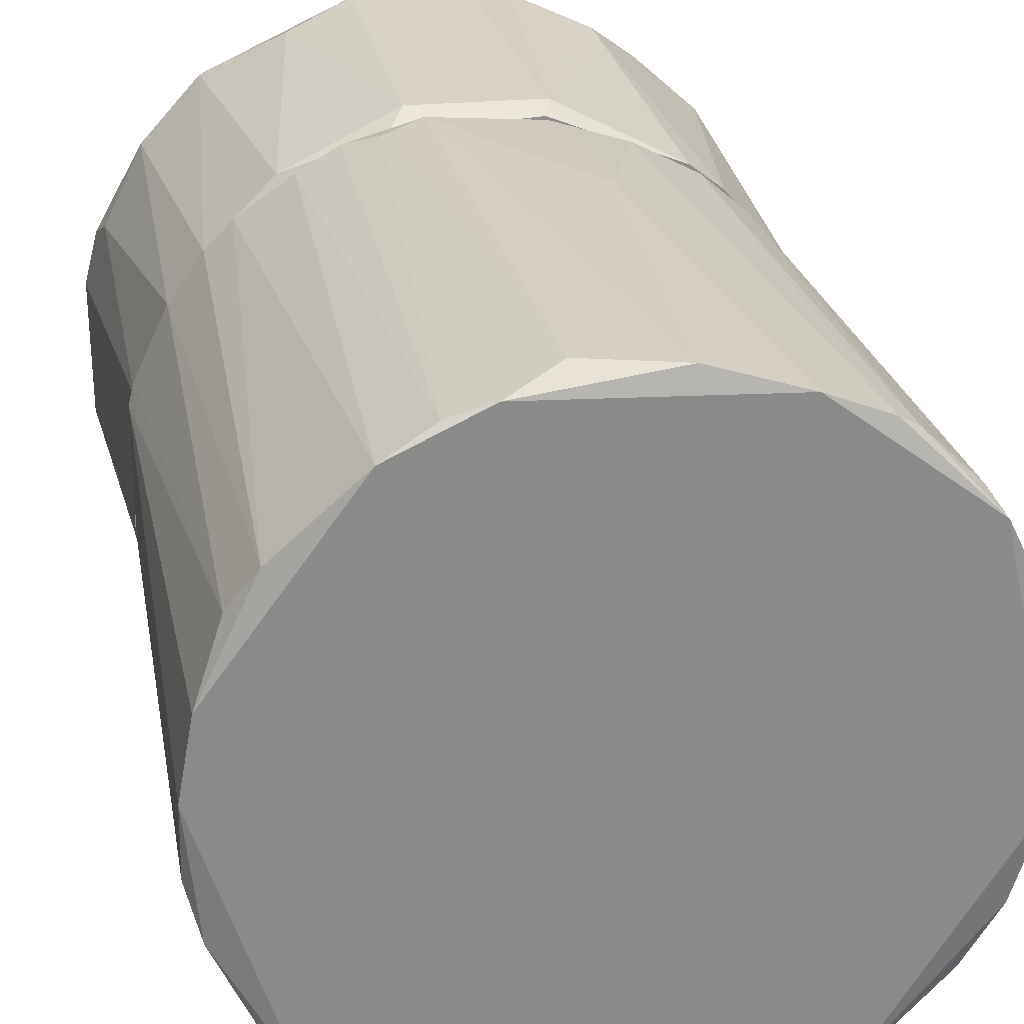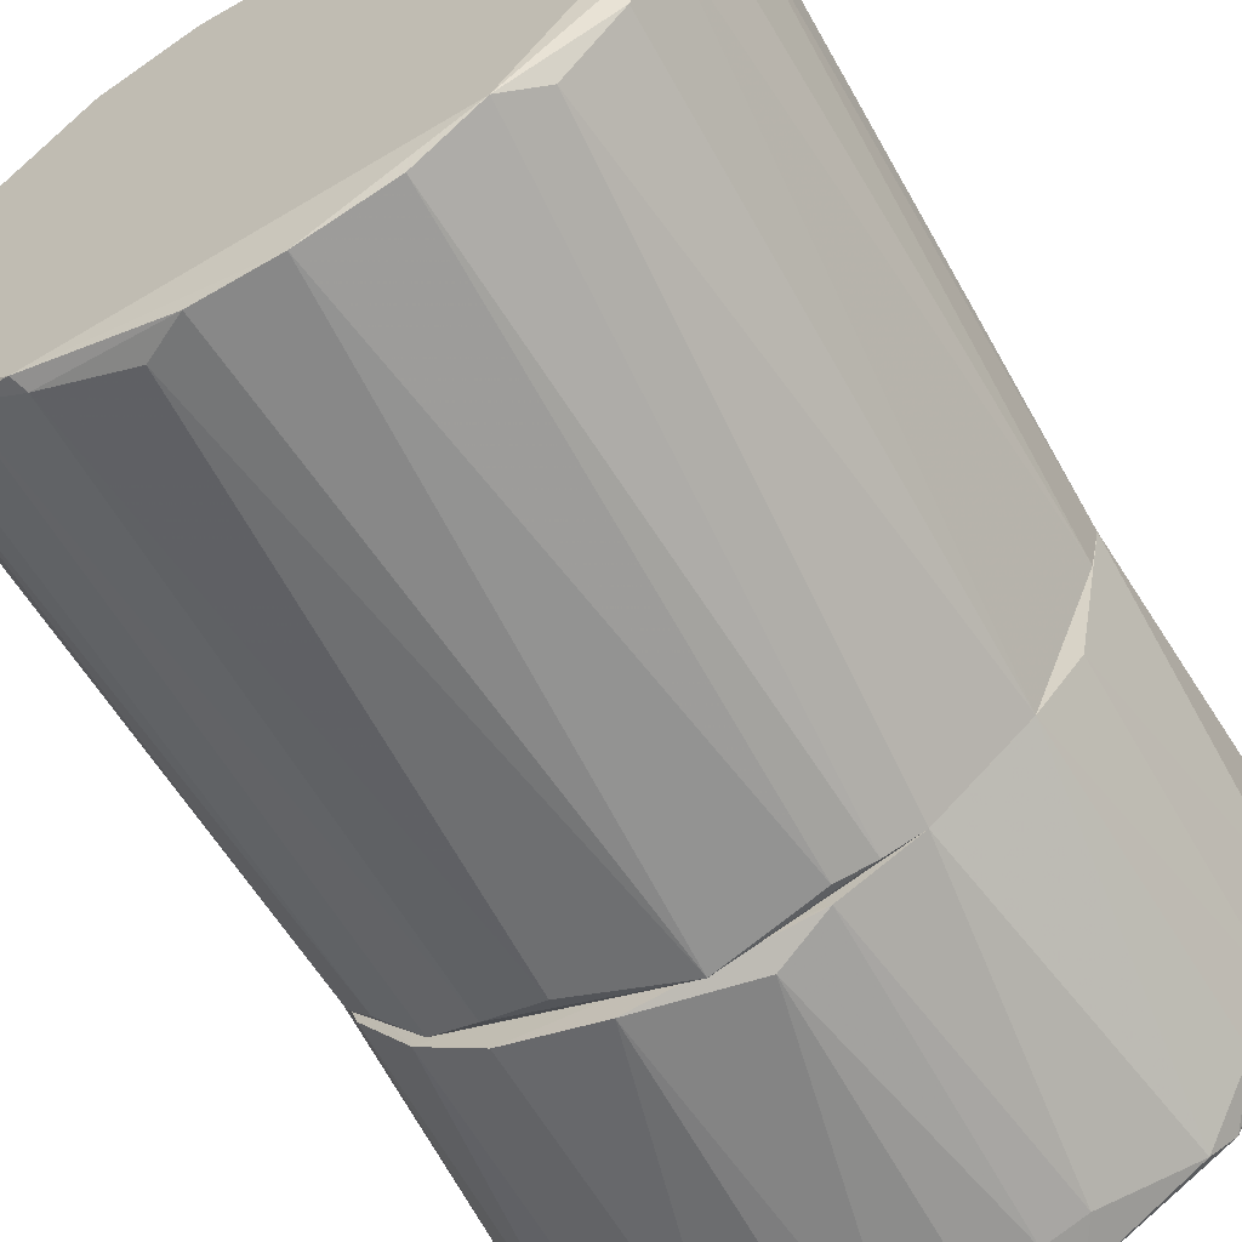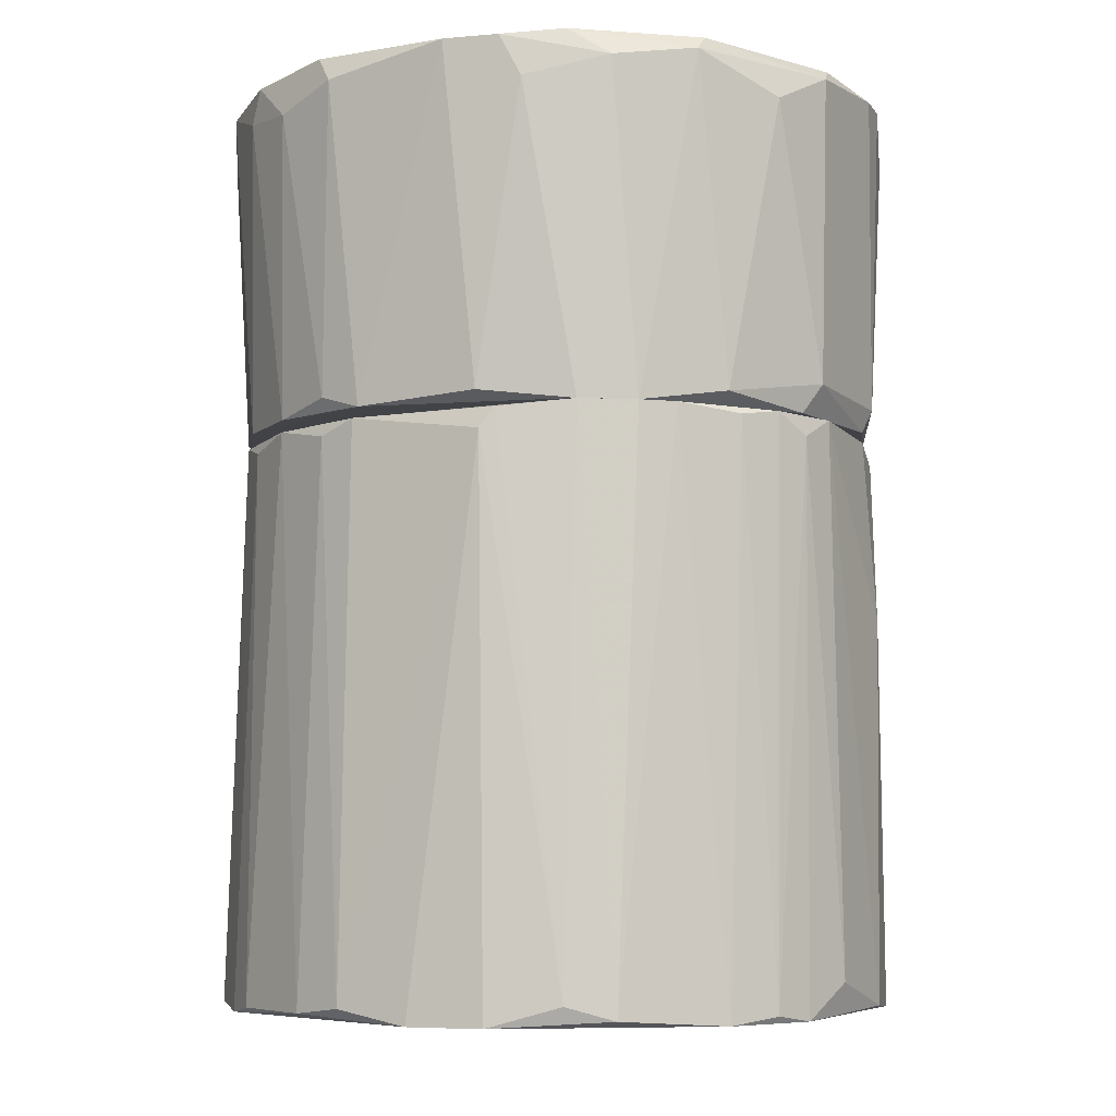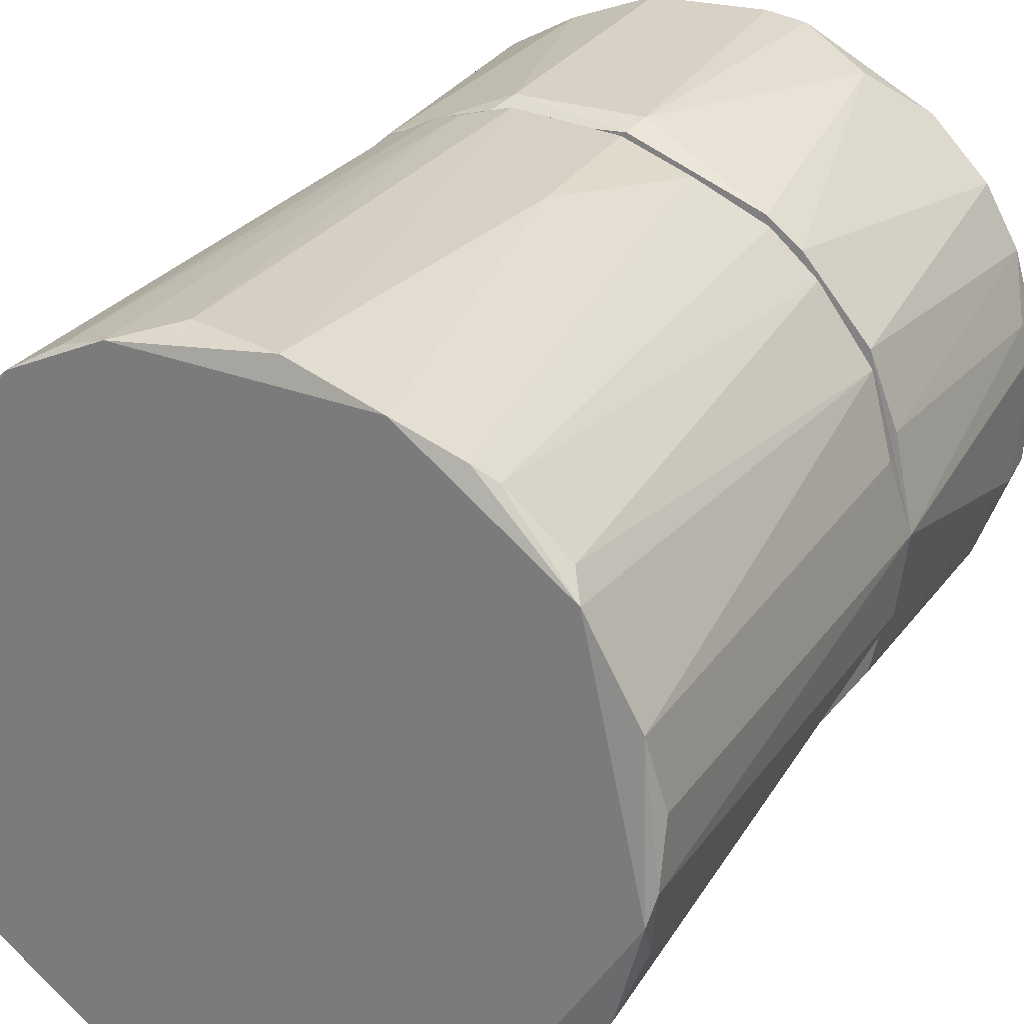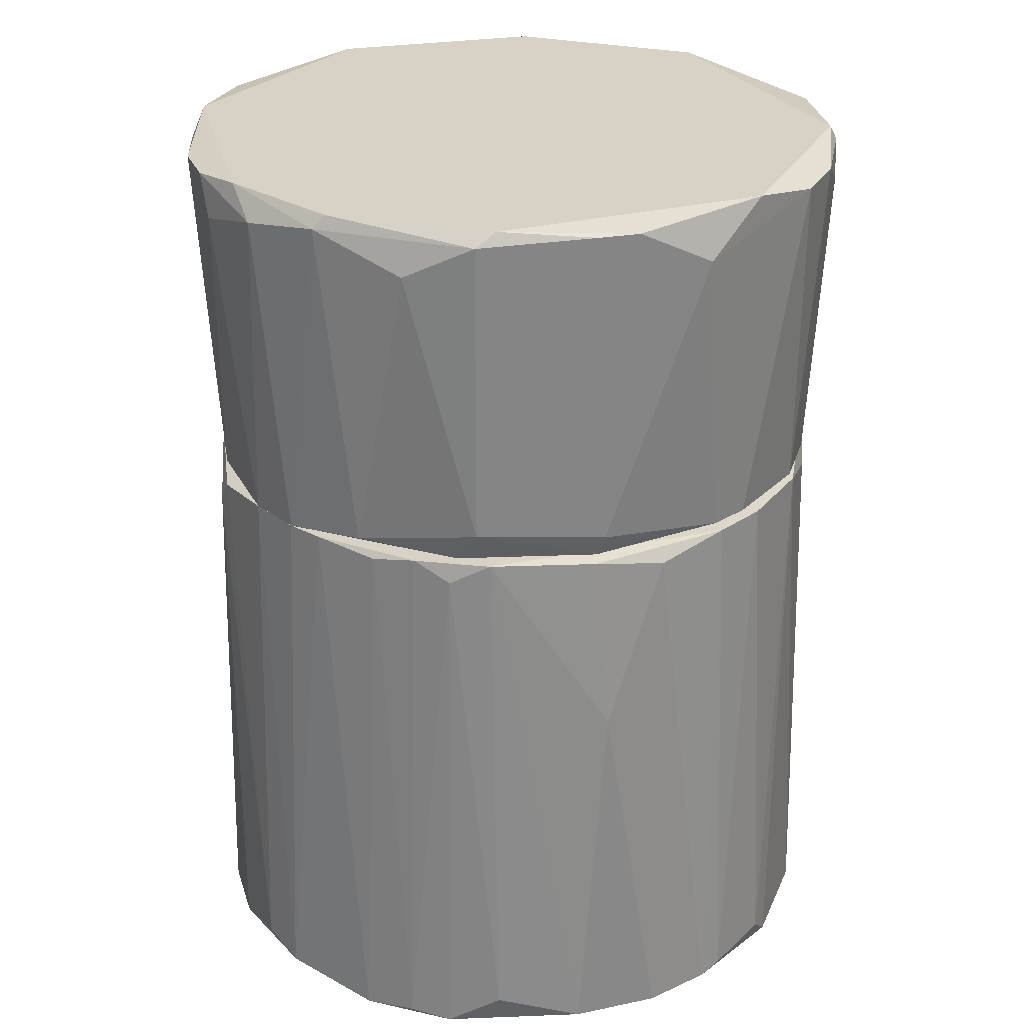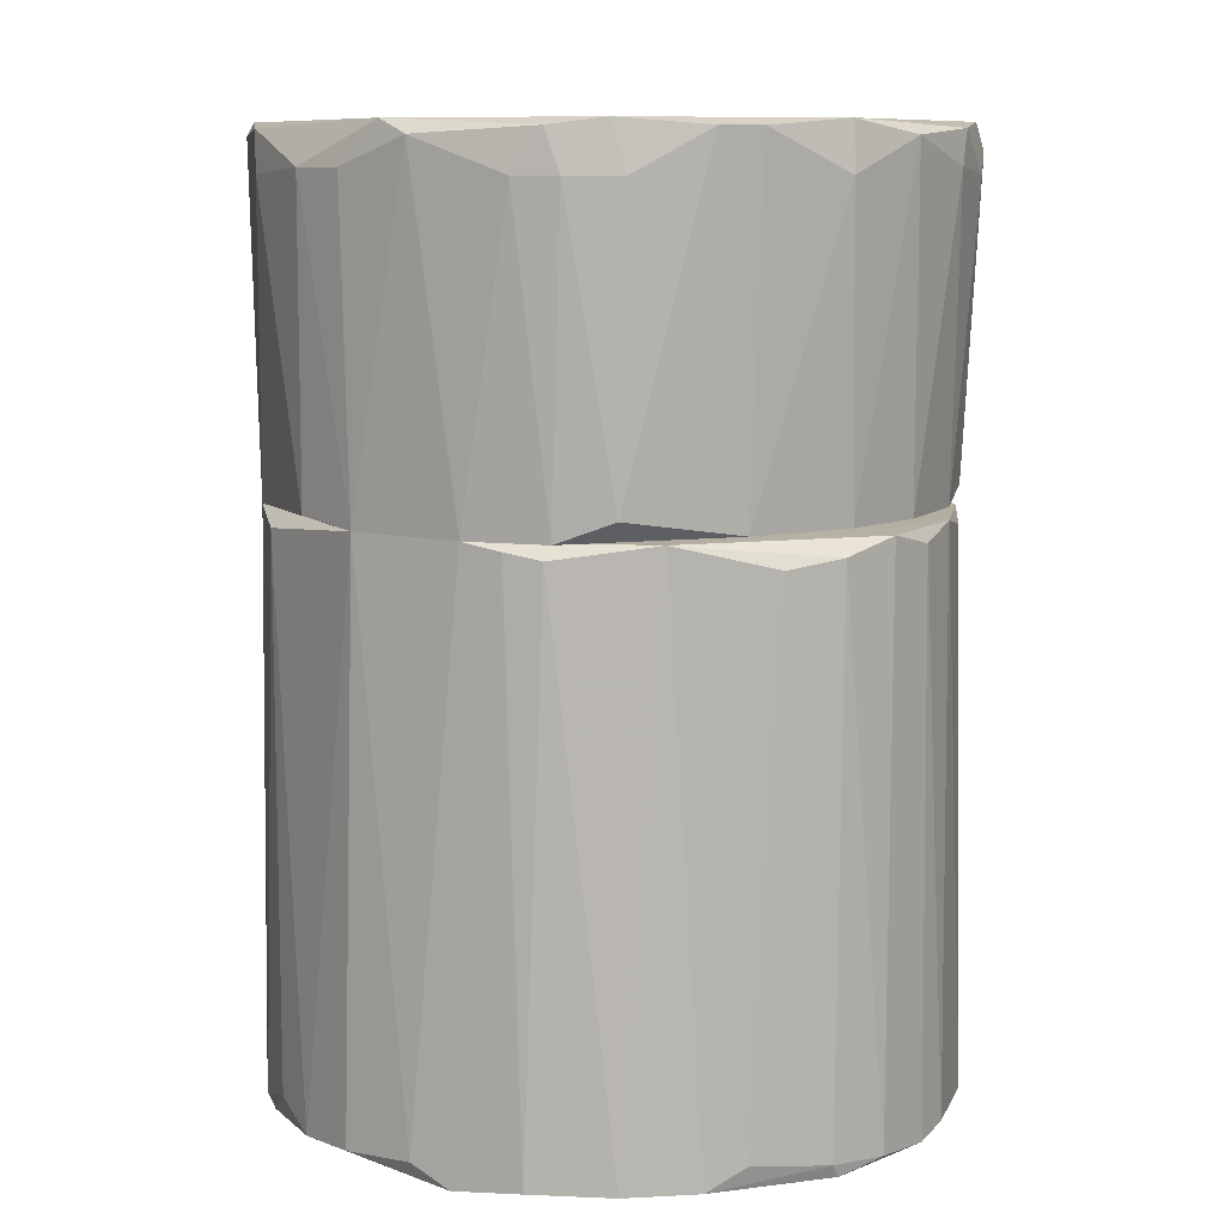
<metadata>
{"format":"obj","ext":"obj","renderer":"f3d","projection":"perspective","resolution":1024,"background":"white","views":[{"elev":26.8,"azim":168.6,"up":"+Y"},{"elev":-63.4,"azim":-149.5,"up":"+Y"},{"elev":-6.4,"azim":118.8,"up":"+Z"},{"elev":26.6,"azim":-154.1,"up":"+Y"},{"elev":27.3,"azim":174.4,"up":"+Z"},{"elev":9.5,"azim":-7.8,"up":"+Z"}]}
</metadata>
<code>
o convex_0
v 0.04819 0.01632 0.01596
v -0.05178 -0.004285 -0.06956
v -0.05074 -0.008401 -0.0706
v -0.03941 -0.03211 0.017
v 0.02448 -0.04551 -0.0706
v -0.006428 0.05137 -0.06956
v -0.02943 0.04008 0.01597
v 0.04922 0.01529 -0.0706
v 0.03288 -0.0373 0.01585
v 0.01934 0.04724 0.017
v -0.01879 -0.04861 -0.06956
v -0.000244 -0.05065 0.017
v 0.04922 -0.01562 -0.06956
v -0.05074 -0.000168 0.017
v -0.0425 0.02972 -0.0706
v 0.02861 0.04311 -0.0706
v 0.04909 -0.007206 0.01599
v -0.04147 -0.03211 -0.06853
v 0.03788 0.03384 0.017
v -0.008296 0.04916 0.01598
v -0.02086 -0.04654 0.01596
v -0.04442 0.02292 0.01587
v -0.0291 0.04311 -0.06956
v 0.004902 -0.0517 -0.06956
v -0.04971 0.01529 -0.06956
v 0.04304 -0.02902 -0.06956
v -0.04971 -0.0115 0.01493
v 0.04098 0.03177 -0.06956
v 0.00697 0.05137 -0.06544
v 0.01584 -0.04742 0.01291
v 0.04395 -0.02327 0.01589
v 0.05129 0.003948 -0.0706
v 0.007999 0.05033 0.017
v -0.03322 -0.04035 -0.0675
v -0.01054 0.05033 -0.01187
v -0.04662 -0.02284 -0.06956
v -0.006428 -0.0517 -0.06956
v 0.0317 -0.04139 -0.06956
v -0.03637 0.03396 0.01585
v 0.01521 0.04929 -0.0706
v -0.02807 -0.04345 -0.0706
v -0.0157 -0.04861 0.01493
v 0.02484 -0.04332 0.01384
v 0.04922 0.01426 0.01287
v 0.0451 0.02559 -0.0675
v 0.04304 0.02662 0.017
v -0.01931 0.04602 0.01386
v 0.03377 0.03796 0.017
v 0.05129 -0.007372 -0.06853
v 0.01109 -0.05065 -0.06647
v -0.04851 0.01189 0.01291
v 0.03889 -0.03126 0.01382
v -0.01982 0.04724 -0.0706
v -0.05178 0.004977 -0.0675
v -0.02601 -0.04345 0.017
v -0.03219 0.04105 -0.06853
v 0.02346 -0.04654 -0.06853
v 0.04803 -0.01323 0.01392
v 0.03892 -0.03418 -0.0706
v -0.04971 -0.01459 -0.06647
v -0.04044 0.03281 -0.0675
v 0.02551 0.04414 0.01596
v 0.0214 0.04724 -0.06956
v 0.01418 0.04929 0.0139
f 63 40 64
f 5 3 8
f 10 4 12
f 4 10 14
f 8 3 15
f 8 15 16
f 10 12 19
f 3 2 25
f 15 3 25
f 22 15 25
f 14 2 27
f 4 14 27
f 8 16 28
f 12 9 31
f 26 13 31
f 5 8 32
f 7 14 33
f 14 10 33
f 20 7 33
f 29 6 33
f 4 18 34
f 33 6 35
f 20 33 35
f 18 4 36
f 4 27 36
f 5 24 37
f 24 12 37
f 14 7 39
f 22 14 39
f 16 15 40
f 6 29 40
f 3 5 41
f 11 21 41
f 34 18 41
f 21 34 41
f 36 3 41
f 18 36 41
f 5 37 41
f 37 11 41
f 12 21 42
f 21 11 42
f 11 37 42
f 37 12 42
f 9 12 43
f 12 30 43
f 38 9 43
f 1 17 44
f 32 8 44
f 8 28 45
f 1 44 45
f 44 8 45
f 17 1 46
f 19 12 46
f 28 19 46
f 12 31 46
f 31 17 46
f 1 45 46
f 45 28 46
f 7 20 47
f 23 7 47
f 20 35 47
f 10 19 48
f 28 16 48
f 19 28 48
f 13 32 49
f 44 17 49
f 32 44 49
f 12 24 50
f 30 12 50
f 14 22 51
f 22 25 51
f 31 9 52
f 26 31 52
f 15 23 53
f 35 6 53
f 6 40 53
f 40 15 53
f 23 47 53
f 47 35 53
f 2 14 54
f 25 2 54
f 14 51 54
f 51 25 54
f 12 4 55
f 21 12 55
f 4 34 55
f 34 21 55
f 23 15 56
f 7 23 56
f 39 7 56
f 24 5 57
f 5 38 57
f 43 30 57
f 38 43 57
f 50 24 57
f 30 50 57
f 17 31 58
f 31 13 58
f 13 49 58
f 49 17 58
f 13 26 59
f 5 32 59
f 32 13 59
f 38 5 59
f 9 38 59
f 52 9 59
f 26 52 59
f 2 3 60
f 27 2 60
f 3 36 60
f 36 27 60
f 15 22 61
f 22 39 61
f 56 15 61
f 39 56 61
f 10 48 62
f 48 16 62
f 16 40 63
f 10 62 63
f 62 16 63
f 33 10 64
f 29 33 64
f 40 29 64
f 10 63 64
o convex_1
v 0.01006 0.05137 0.06854
v -0.05178 0.007035 0.06854
v -0.04336 0.02489 0.01773
v 0.04915 -0.006208 0.01759
v -0.026 -0.04345 0.01701
v 0.04922 -0.01356 0.0706
v 0.03788 0.03383 0.01701
v 0.02592 -0.04242 0.01764
v -0.03528 -0.03727 0.0706
v -0.009516 0.05033 0.02113
v -0.03323 0.03899 0.0706
v 0.04922 0.01735 0.06957
v -0.04559 -0.02284 0.01805
v 0.02449 -0.04551 0.0706
v 0.03067 0.04106 0.0706
v 0.04304 -0.03005 0.06441
v -0.006419 -0.05065 0.0201
v 0.01285 0.04822 0.01759
v -0.05074 -0.000168 0.01701
v -0.05074 -0.0115 0.06957
v -0.0157 -0.04963 0.06957
v -0.01364 0.05033 0.06957
v -0.02829 0.0409 0.01776
v 0.04388 -0.02323 0.01773
v 0.01212 -0.05065 0.06957
v -0.0425 0.03075 0.06854
v 0.04806 0.0129 0.01865
v 0.02758 0.04311 0.01907
v 0.05129 -0.01047 0.06648
v 0.04201 0.03177 0.06648
v -0.04044 -0.03314 0.06441
v 0.01083 -0.0485 0.01762
v -0.02497 0.0462 0.06338
v 0.04304 0.02662 0.01701
v 0.05129 0.009104 0.06957
v 0.02449 -0.04654 0.06338
v 0.03598 -0.03439 0.01764
v -0.03941 -0.03211 0.01701
v -0.0322 -0.04139 0.06854
v 0.0348 -0.03932 0.06854
v 0.02037 0.04827 0.06338
v 0.01006 0.05033 0.02217
v -0.05074 0.01219 0.06338
v -0.01467 -0.04861 0.01701
v -0.05074 0.007035 0.0706
v 0.03273 0.04106 0.06854
v -0.00539 -0.0517 0.06338
v -0.04559 -0.02593 0.06441
v -0.01982 -0.04861 0.06338
v 0.04819 -0.02078 0.06338
v -0.03332 0.03691 0.01775
v -0.008292 0.04913 0.01764
v -0.04761 0.01394 0.0176
v -0.04765 0.02147 0.06854
v 0.006959 0.05033 0.0706
v -0.05074 -0.01253 0.06338
v 0.04802 -0.01323 0.01968
v 0.00593 -0.0517 0.06957
v -0.007458 0.05137 0.06957
v -0.007458 -0.05065 0.0706
v 0.04819 0.02043 0.06338
v -0.01364 -0.05065 0.06338
v 0.04407 -0.02798 0.06957
v 0.04407 0.02559 0.0706
f 94 110 128
f 73 70 75
f 70 73 78
f 75 70 79
f 71 69 83
f 71 82 92
f 86 74 97
f 75 86 97
f 74 87 97
f 90 75 97
f 69 71 98
f 91 68 98
f 71 94 98
f 68 91 99
f 70 93 99
f 93 68 99
f 78 89 100
f 96 72 100
f 89 96 100
f 68 88 101
f 88 80 101
f 98 68 101
f 83 69 102
f 77 83 102
f 95 102 103
f 85 73 103
f 73 95 103
f 102 69 103
f 100 72 104
f 78 100 104
f 72 101 104
f 101 80 104
f 105 92 106
f 74 65 106
f 92 82 106
f 65 105 106
f 83 66 107
f 72 96 108
f 96 81 108
f 69 98 108
f 101 72 108
f 98 101 108
f 73 75 109
f 66 84 109
f 84 73 109
f 65 79 110
f 71 92 110
f 94 71 110
f 105 65 110
f 92 105 110
f 73 84 112
f 95 73 112
f 77 102 112
f 102 95 112
f 103 69 113
f 85 103 113
f 69 108 113
f 80 88 114
f 93 70 114
f 83 67 115
f 87 83 115
f 67 90 115
f 97 87 115
f 90 97 115
f 82 71 116
f 71 83 116
f 87 74 116
f 83 87 116
f 74 106 116
f 106 82 116
f 67 83 117
f 83 107 117
f 117 107 118
f 90 67 118
f 75 90 118
f 107 66 118
f 109 75 118
f 66 109 118
f 67 117 118
f 79 65 119
f 75 79 119
f 86 75 119
f 66 83 120
f 83 77 120
f 84 66 120
f 112 84 120
f 77 112 120
f 88 68 121
f 68 93 121
f 114 88 121
f 93 114 121
f 89 78 122
f 81 96 122
f 96 89 122
f 111 81 122
f 65 74 123
f 74 86 123
f 119 65 123
f 86 119 123
f 78 73 124
f 73 85 124
f 122 78 124
f 111 122 124
f 94 76 125
f 91 98 125
f 98 94 125
f 76 99 125
f 99 91 125
f 108 81 126
f 81 111 126
f 85 113 126
f 113 108 126
f 124 85 126
f 111 124 126
f 70 78 127
f 78 104 127
f 104 80 127
f 114 70 127
f 80 114 127
f 79 70 128
f 76 94 128
f 70 99 128
f 99 76 128
f 110 79 128

</code>
